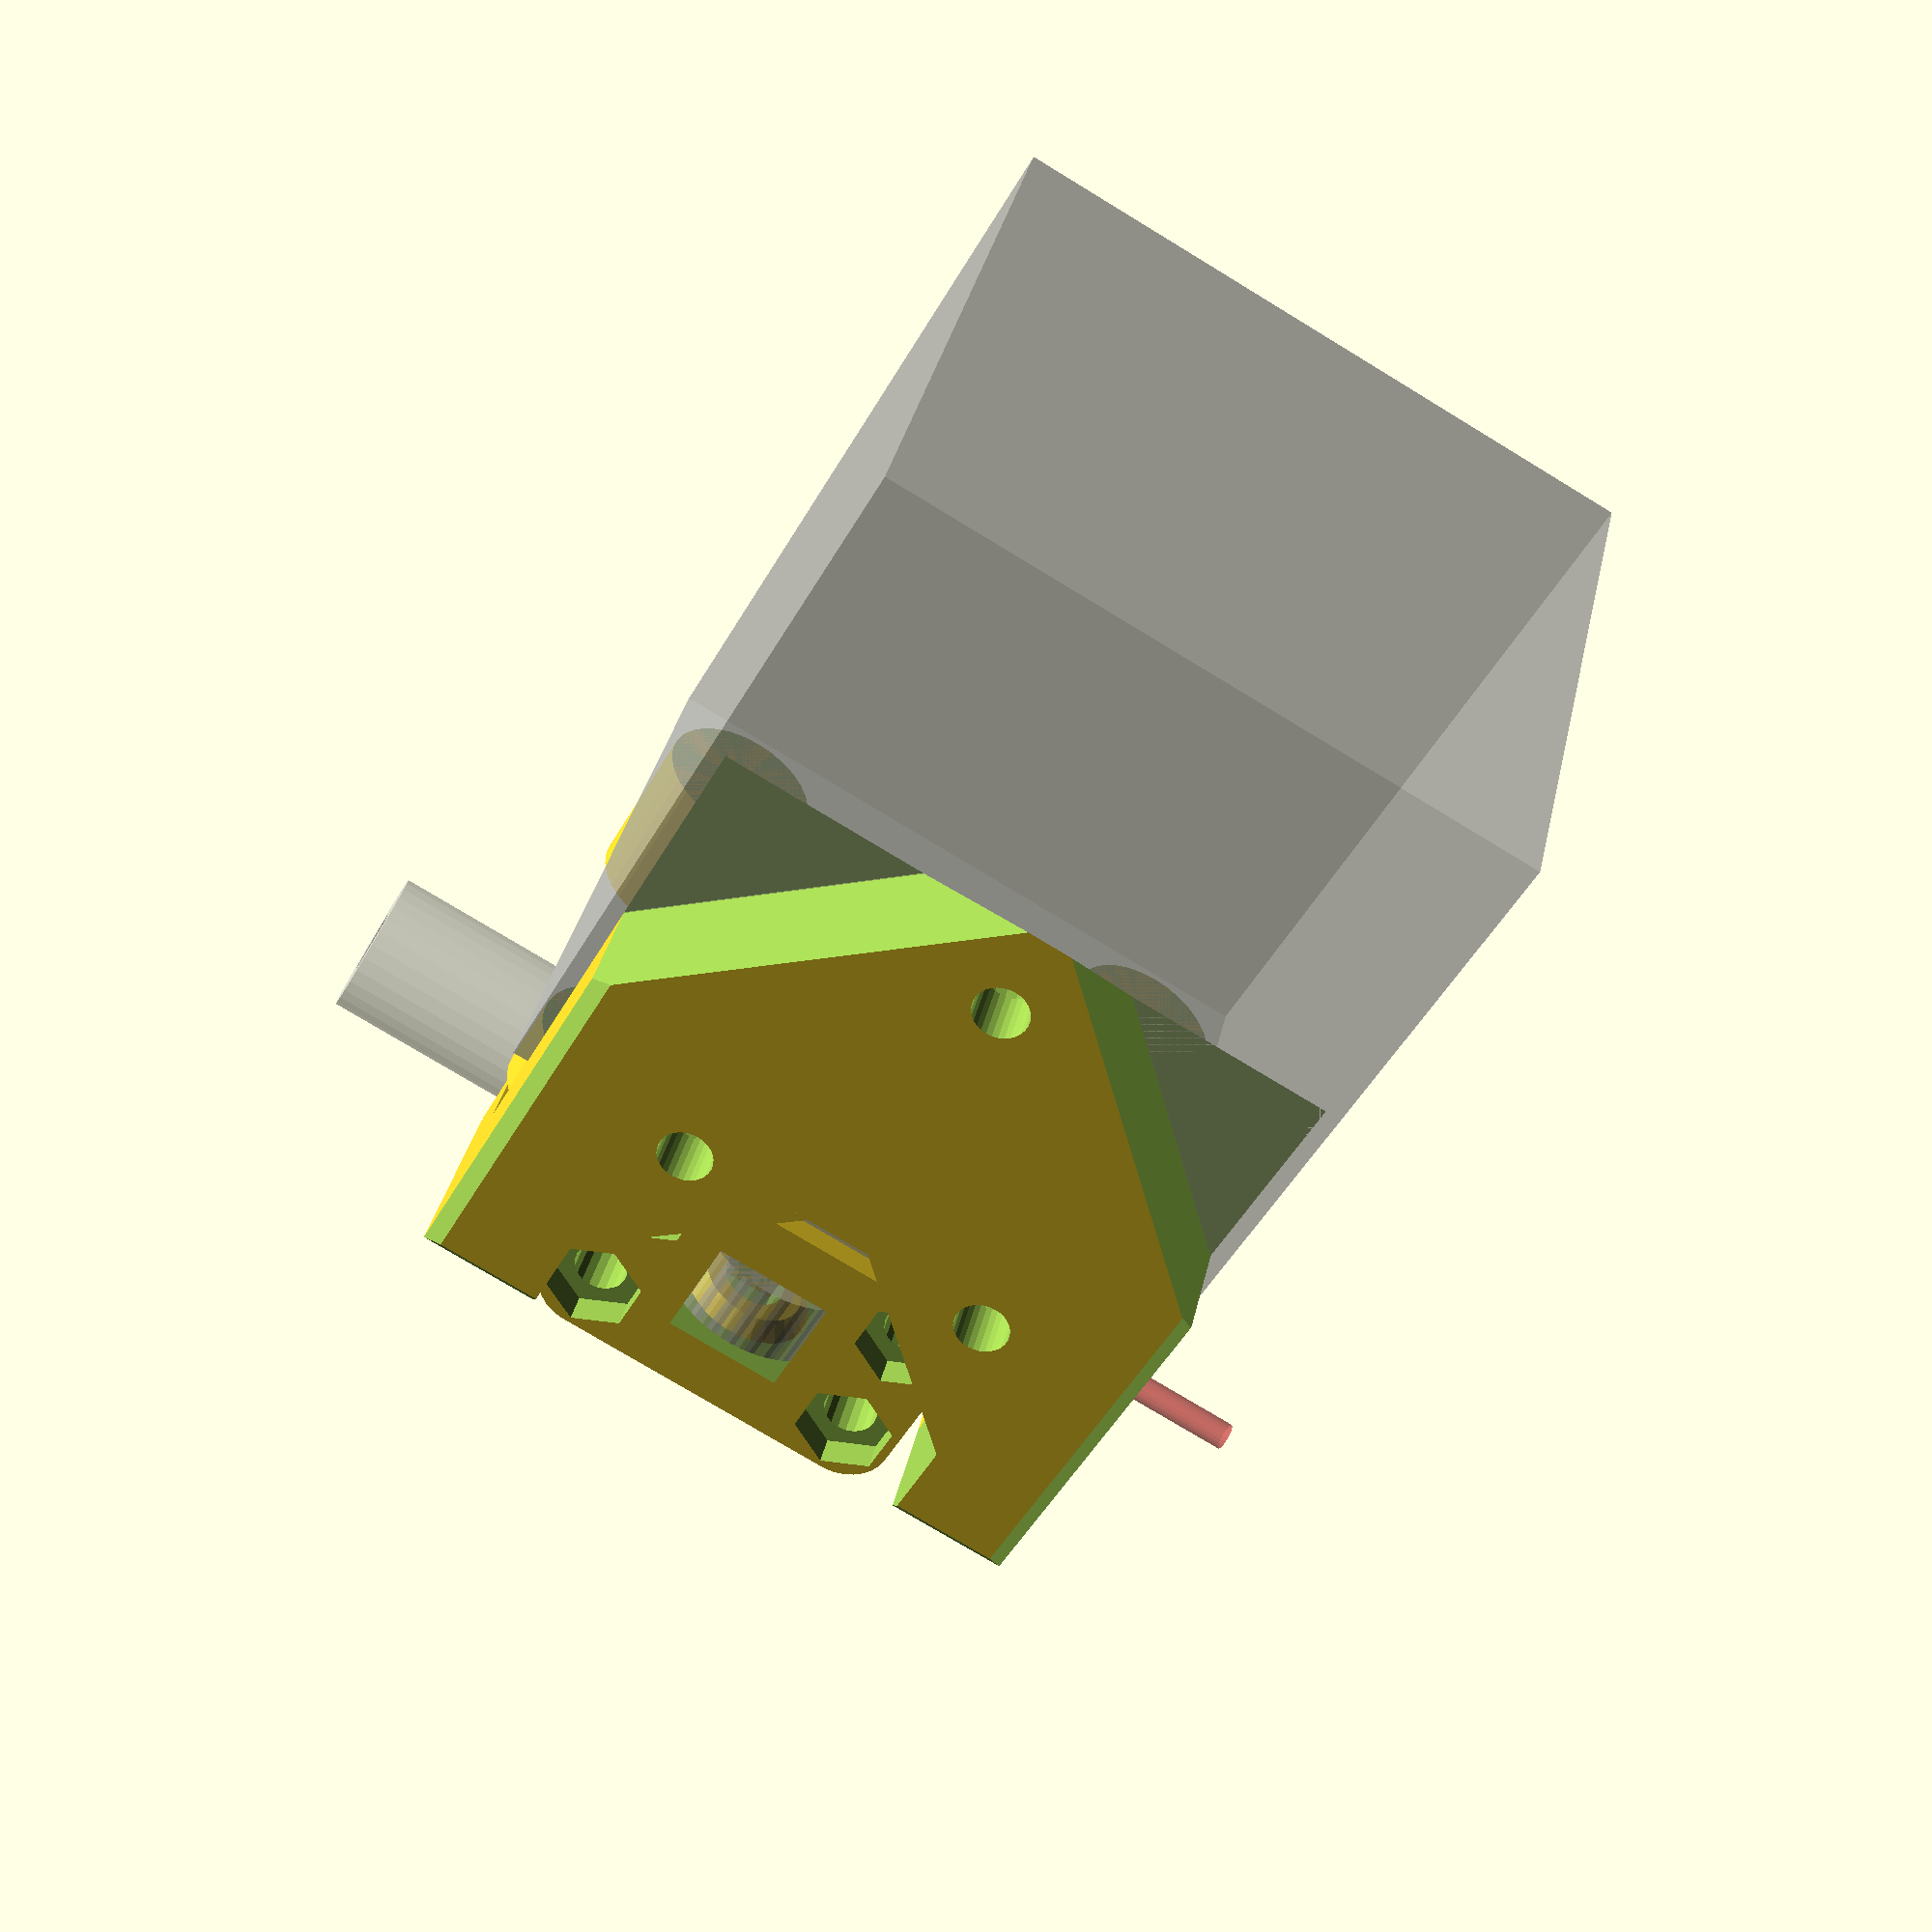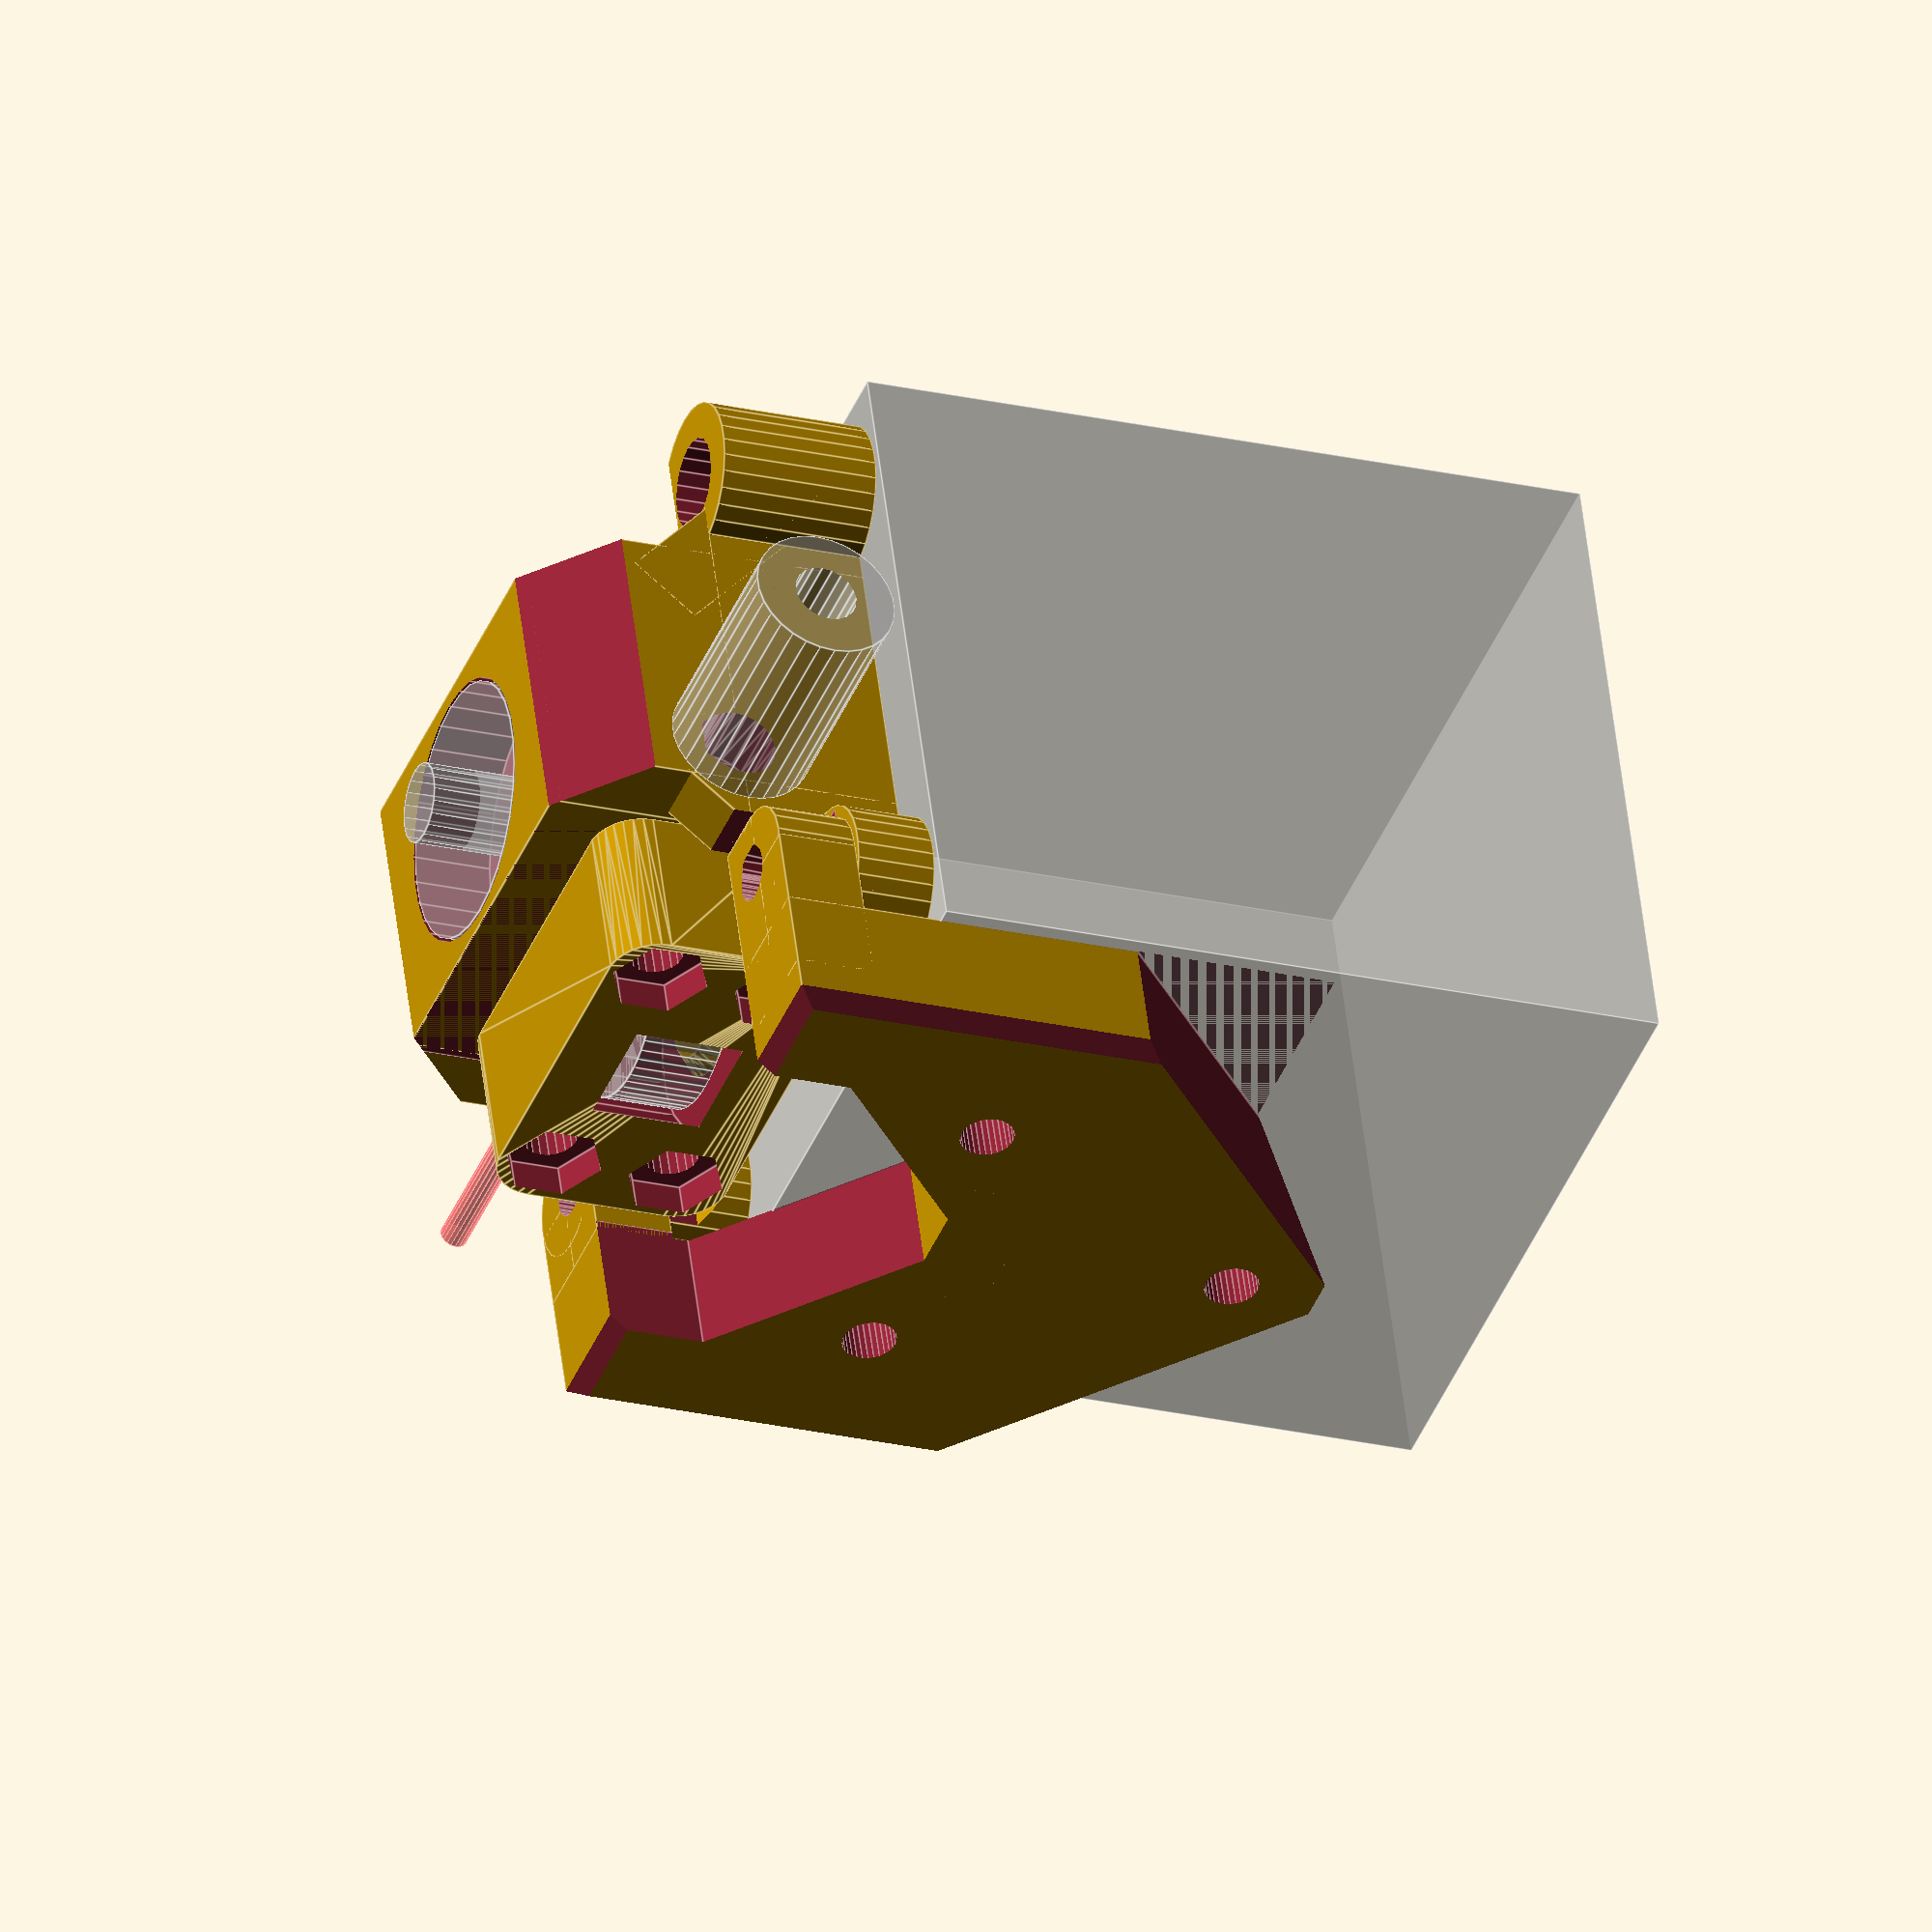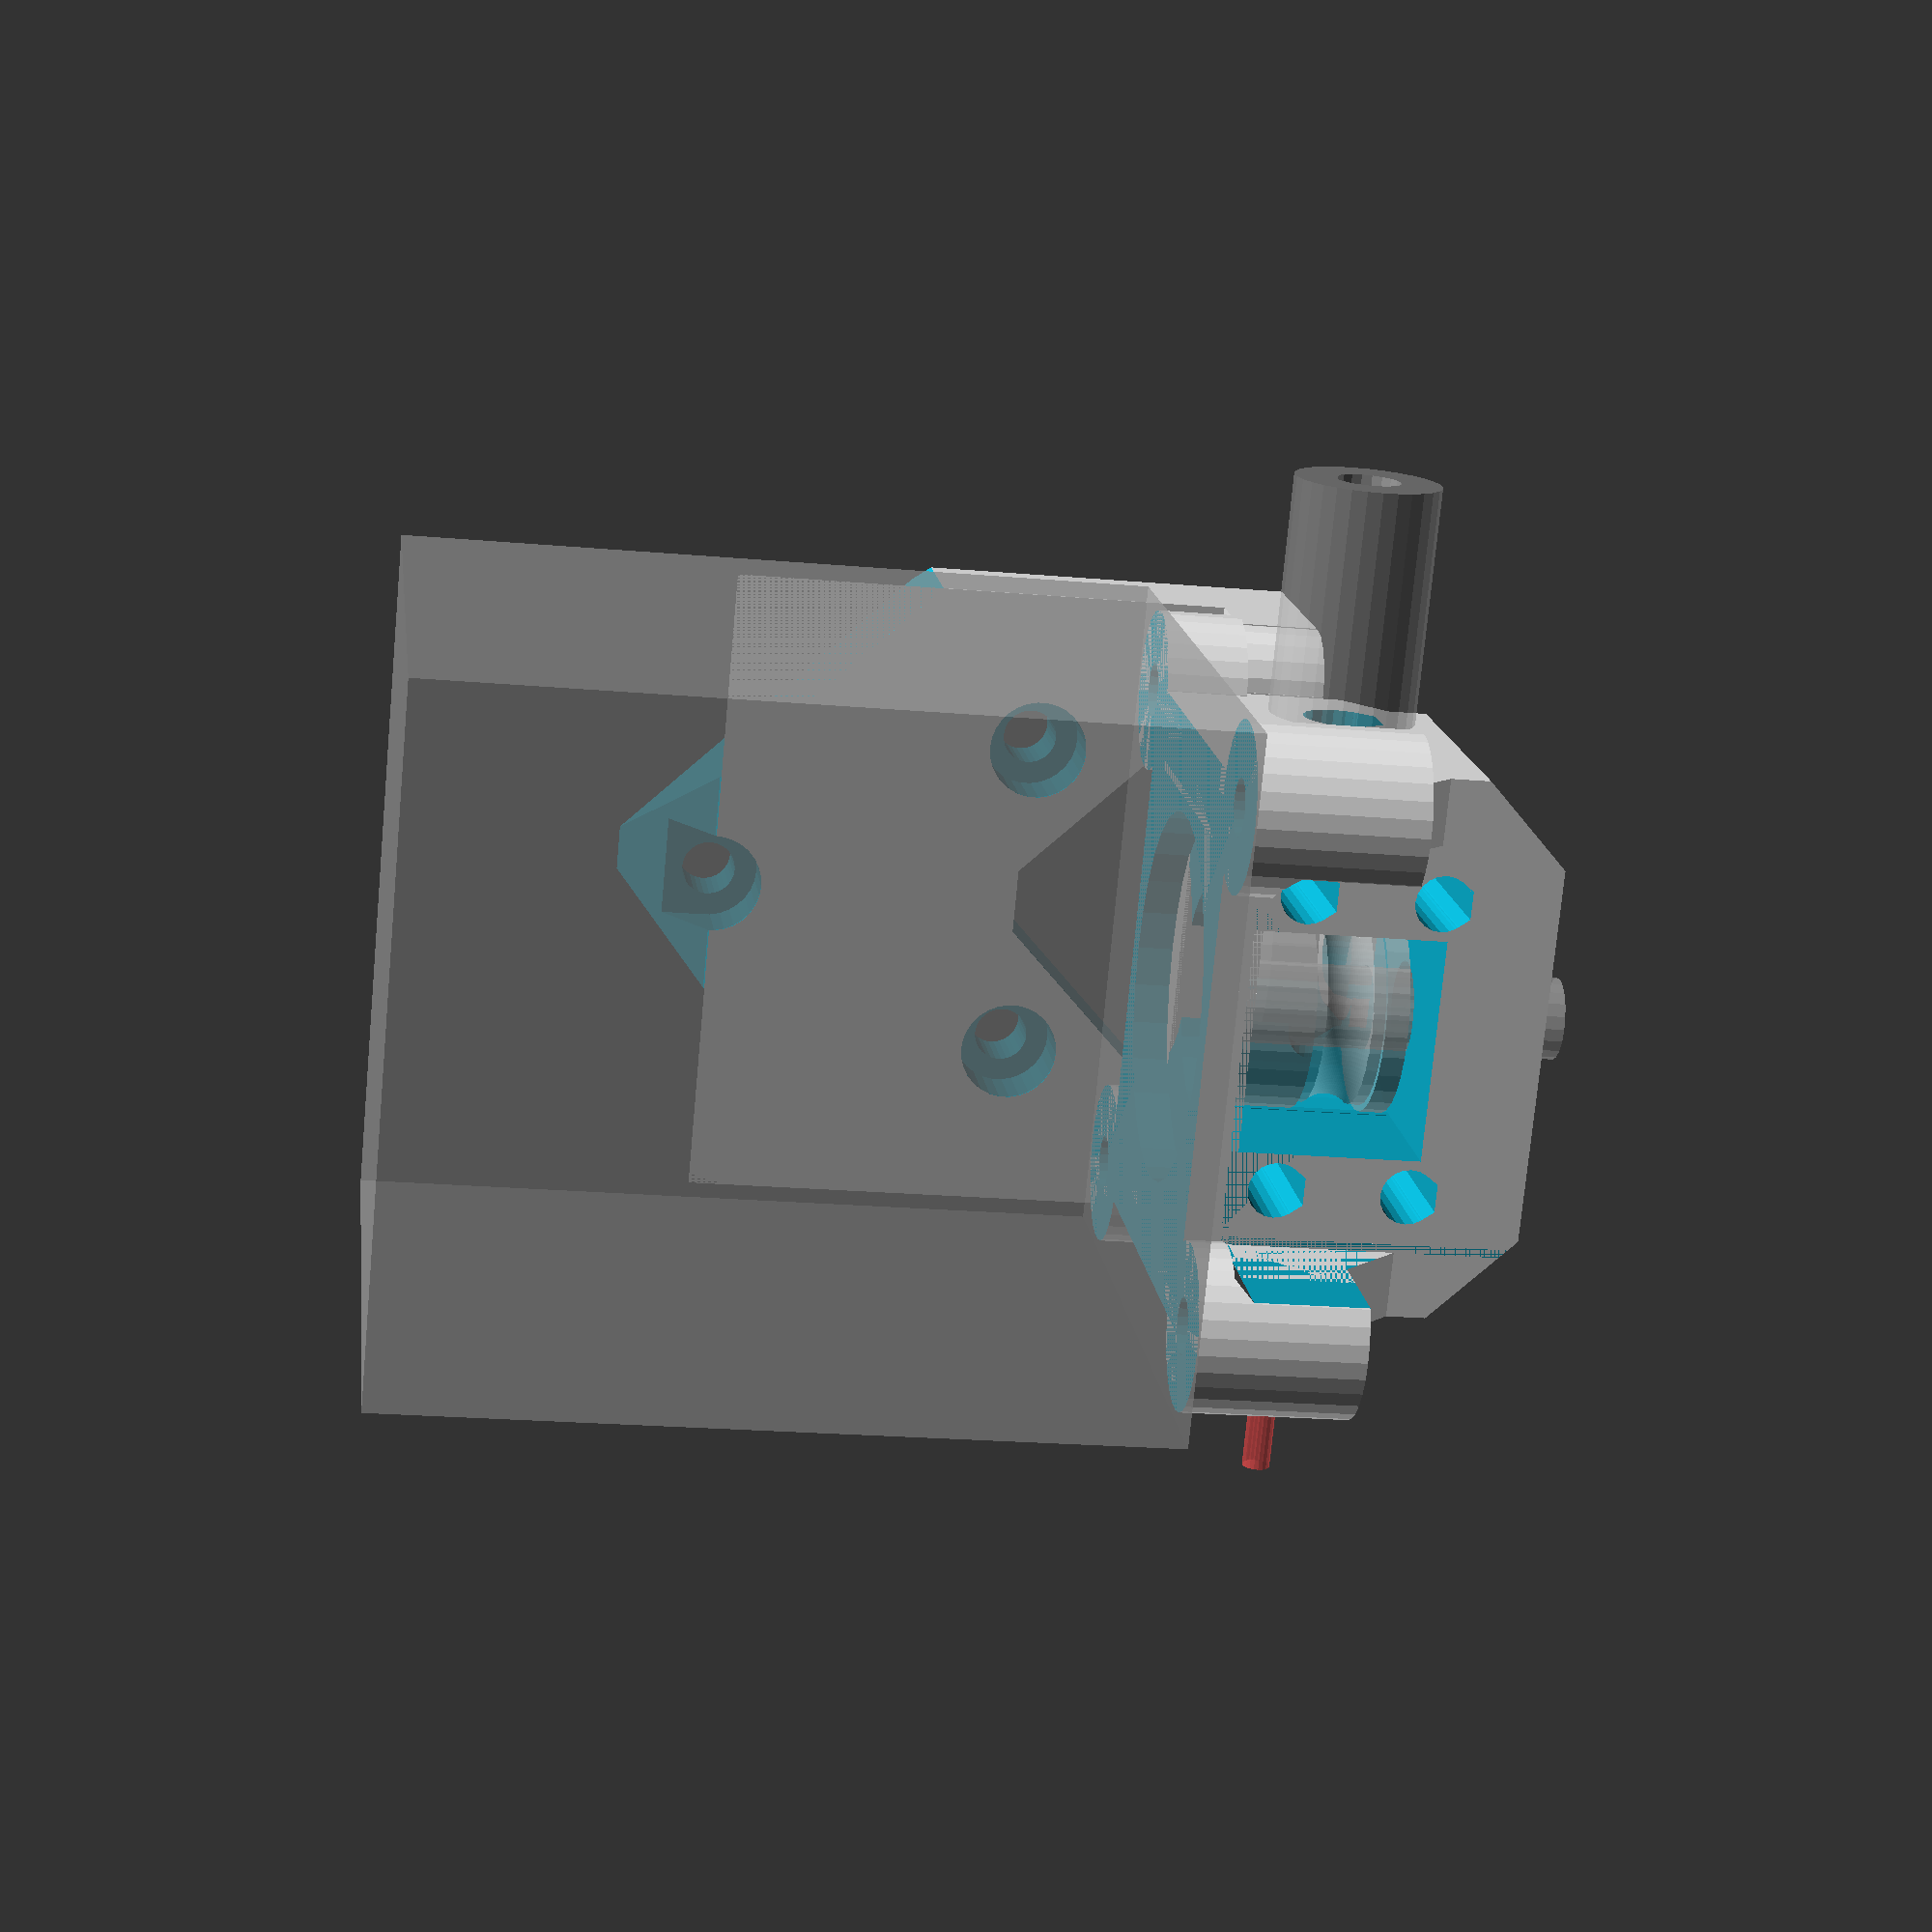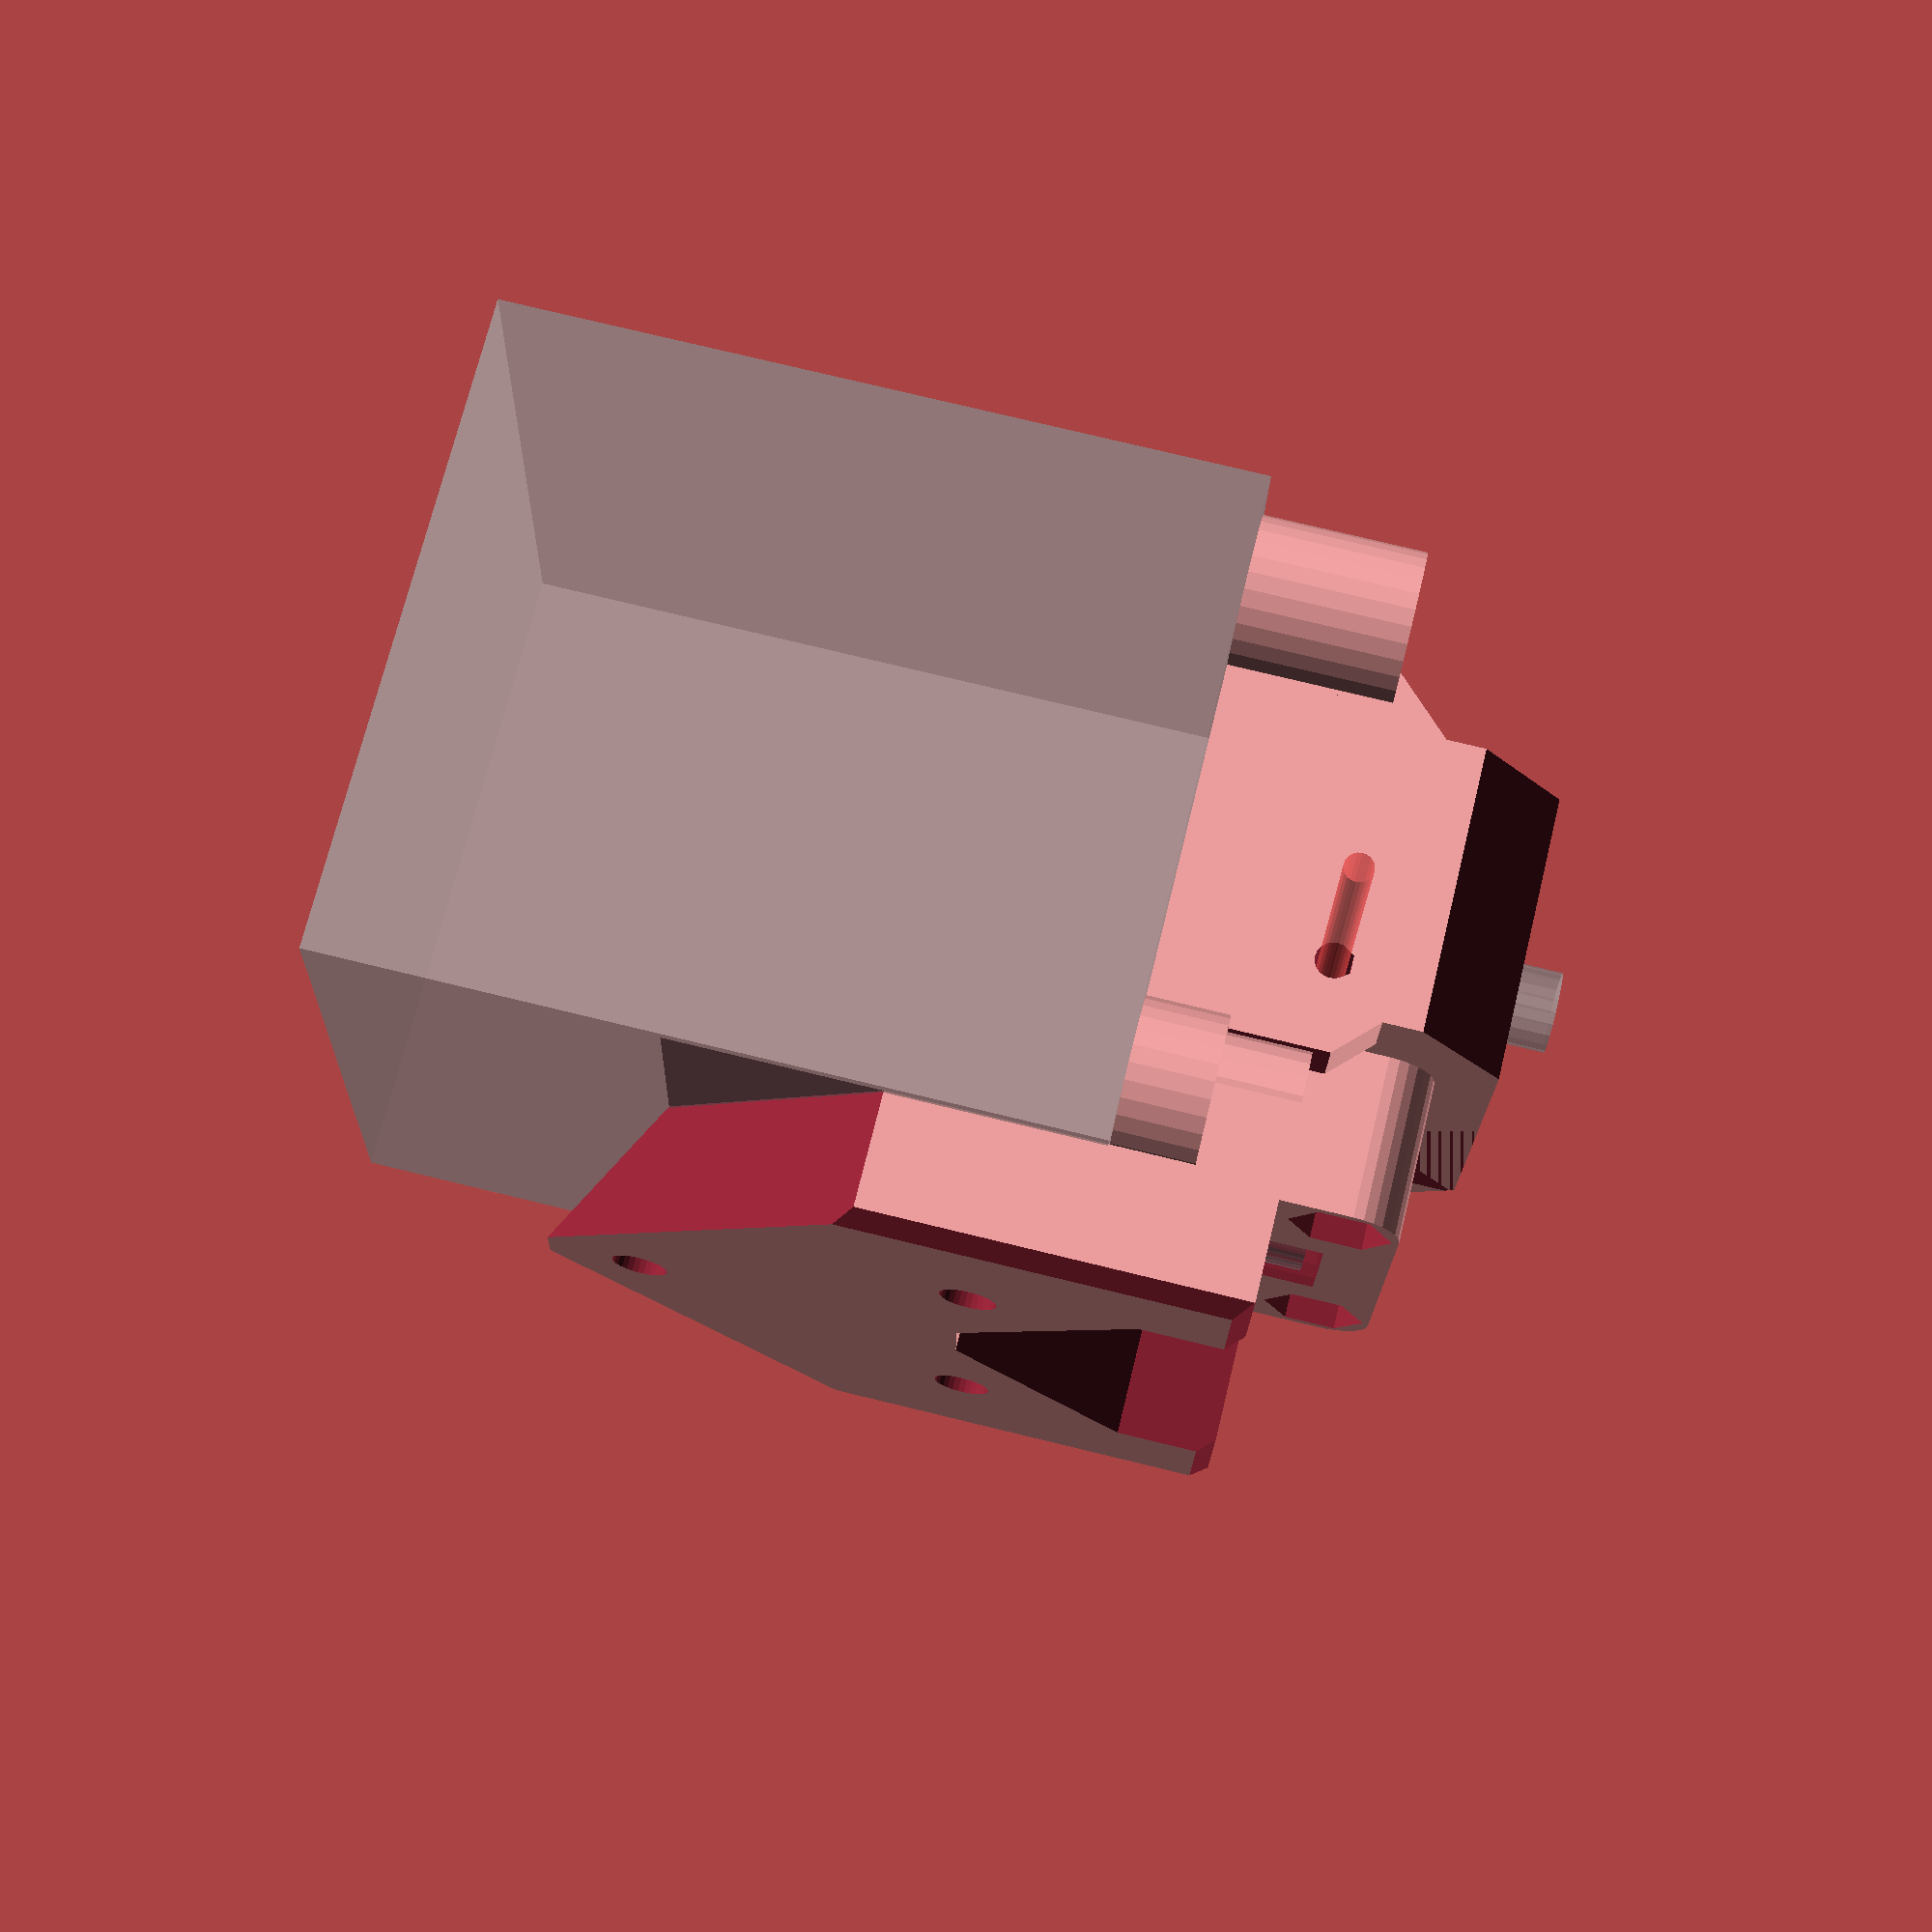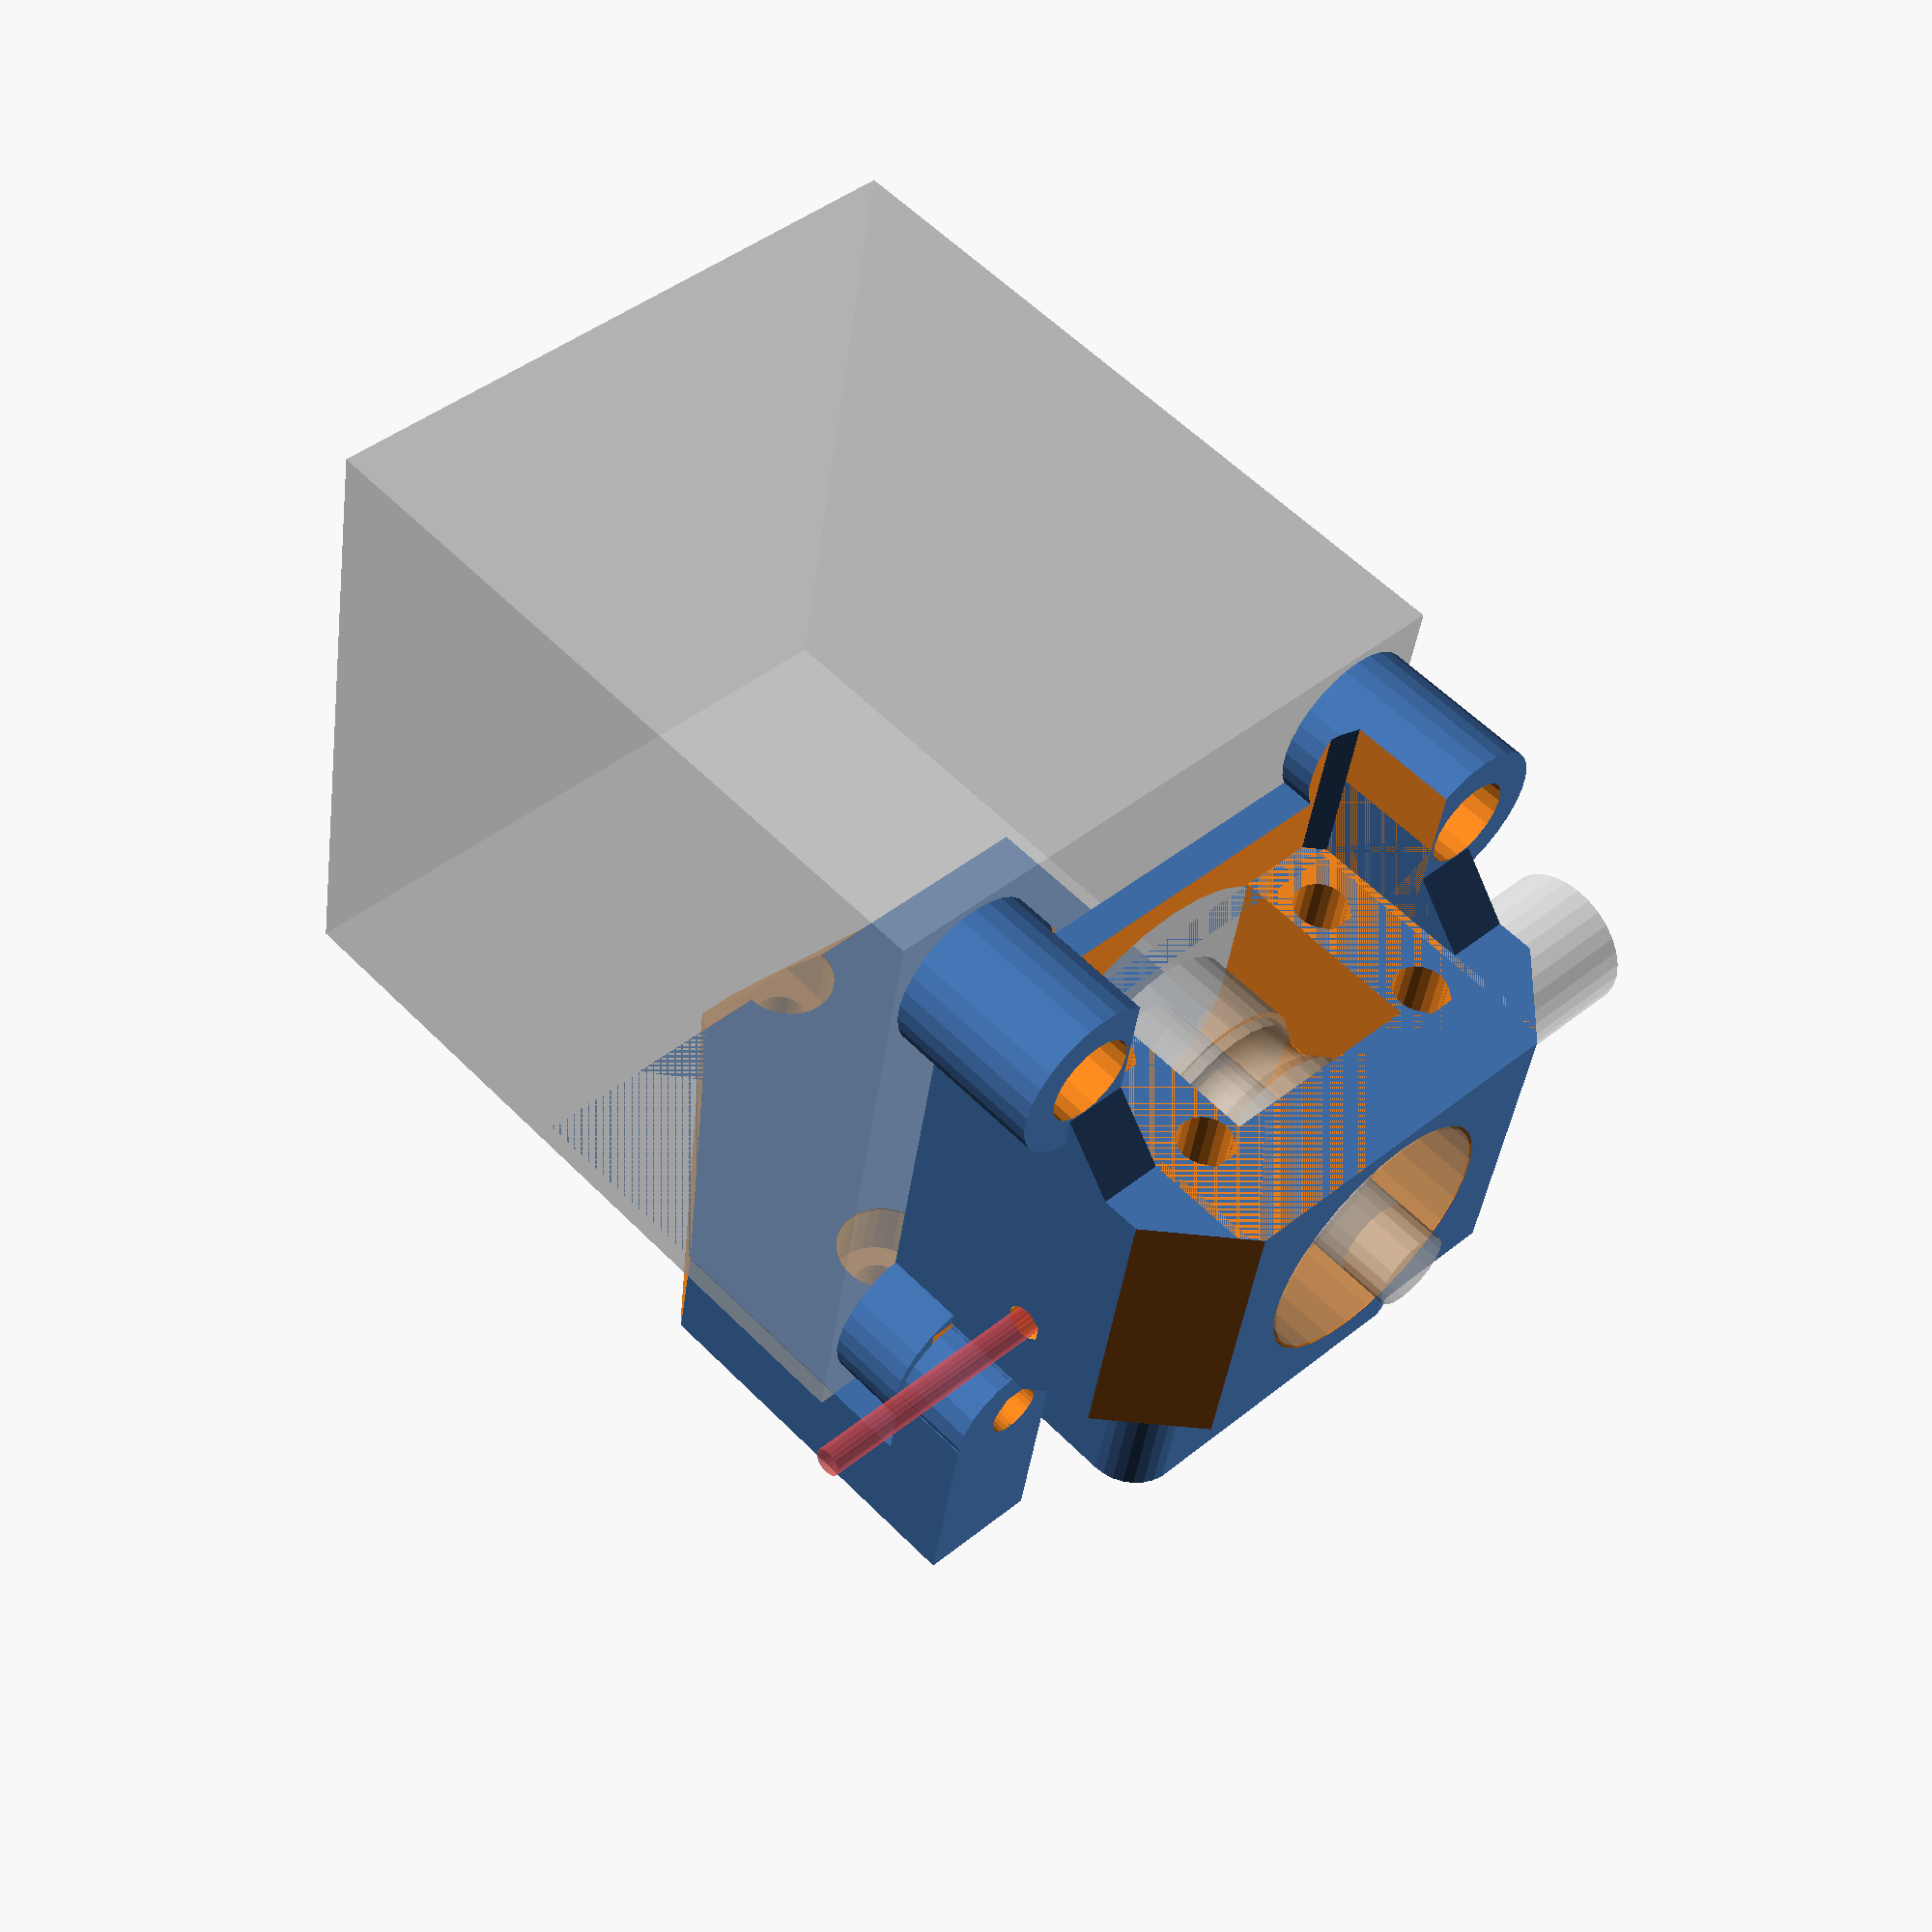
<openscad>
/*
Designed by indieflow <indieflow@gmail.com>
Direct drive extruder for use with a nema 17 stepper motor and makerbot mk7 drive gear. 
The extruder is designed to use a bowden cable system for 1.75mm filament.
Can be mounted directly on the frame of the new Prusa i3.
The face of the extruder is left open for easy cleaning of the drive gear.
Ajustment of the idler spring tension is achieved by tightening the 4x long m3 screws which are positioned along with the springs and washers at the front of the extruder.
625 bearing on the top of the extruder is for stepper shaft support (not a requirement if no bearings available).
*/

/*
requires:
4x m3 nuts.
8x m3 washers
5x m3x10mm cap screws.
2x m3x14mm cap screws.
4x m3x40mm cap screws.
1x 4mmx12mm round bar or threaded bar. 	//Cut a m4 bolt to size.
1x 4mm OD, 2mm ID pneumatic fitting with m5 thread.
1x mk7 drive gear.
1x 624 bearing.							//idler bearing.
1x 625 bearing.							//used for motor shaft support, can be used without.
4x springs.

Jobs to do:
Assess the fit of the bearing in the idler and main block.
*/

//globals
clearance 	= 0.2;			//adjust if tight or slack once printed.
layer_height	= 0.3;			//used for removable structure.

//uncomment to view.
assembled();				//shows components assembled in position.
//printable();					//places parts in position for exporting as a printable stl.



module printable(){
translate([6,-12,10]) rotate([-90,0,0]) extruder();
translate([26.5,0,0]) rotate([0,0,0]) idler();
translate([20,23,0]) rotate([0,-90,0]) extruder_holder();
//motor bridge supports
translate([0,0,7.25]) cube(([18,2,14.5]),center=true);
translate([0,0,(layer_height/2)+2.2]) cube(([18,25,layer_height]),center=true);
translate([0,0,(layer_height/2)+14.5]) cube(([18,14,layer_height]),center=true);
//idler fixing blanks
translate([35.5,4,2.15]) cylinder(r=2,h=layer_height,center=true,$fn=20);
translate([35.5,-4,2.15]) cylinder(r=2,h=layer_height,center=true,$fn=20);
translate([17.5,-4,2.15]) cylinder(r=2,h=layer_height,center=true,$fn=20);
translate([17.5,4,2.15]) cylinder(r=2,h=layer_height,center=true,$fn=20);
}

module assembled(){
translate([6,-12,57]) rotate([-90,0,0]){
extruder();
translate([13.5,0,12]) rotate([0,-90,0]) idler();
translate([-5.9,33.5,12]) %nema17();
translate([-5.9,2,12]) rotate([90,0,0]) %drive_gear();
translate([-5.9,-8.5,12]) rotate([90,0,0]) %625_bearing();			//drive bearing
translate([7,0,12]) rotate([90,0,0]) %624_bearing();				//idler bearing
translate([0,0,10]) #cylinder(r=0.875,h=60,center=true,$fn=20);	//filament
translate([0,0,35.9]) rotate([0,180,0]) %pneumatic();
}
translate([29,-20,56]) rotate([180,0,0]) rotate([0,0,180]) extruder_holder();
}

module extruder(){
difference(){
union(){
difference(){
//extruder body
translate([-6,-0.5,12]) cube(([18,21,24]),center=true);
//idler bearing cut out
translate([6.5,3,12]) rotate([90,0,0]) cylinder(r=7,h=15,center=true,$fn=30);
//drive gear cleaning access
translate([-15.9,3,12]) cube(([20,15,13.5]),center=true);}
//motor supports
translate([-6,5,26.5]) cube(([30,10,4]),center=true);
translate([-6,-0.5,26.25]) cube(([18,21,4.5]),center=true);
translate([-6,5,-2.5]) cube(([30,10,4]),center=true);
translate([-6,-0.5,-2.25]) cube(([18,21,4.5]),center=true);
translate([3,0,-2.5]) rotate([0,0,45]) cube(([10,5,4]),center=true);
translate([-15,0,-2.5]) rotate([0,0,-45]) cube(([10,5,4]),center=true);
translate([3,0,26.5]) rotate([0,0,45]) cube(([10,5,4]),center=true);
translate([-15,0,26.5]) rotate([0,0,-45]) cube(([10,5,4]),center=true);
translate([5,9,12]) cube(([4,5,30]),center=true);
translate([-17,9,12]) cube(([4,5,30]),center=true);
//motor fixing points
translate([9.6,7.5,27.5]) rotate([90,0,0]) cylinder(r=5,h=5,center=true,$fn=30);
translate([9.6,7.5,-3.5]) rotate([90,0,0]) cylinder(r=5,h=5,center=true,$fn=30);
translate([-21.4,5,27.5]) rotate([90,0,0]) cylinder(r=5,h=10,center=true,$fn=30);
translate([-21.4,5,-3.5]) rotate([90,0,0]) cylinder(r=5,h=10,center=true,$fn=30);
}
union(){
//nema 17 cutout
translate([-5.9,33.5,12]) nema17_cut();
//bracket clearance
translate([8,0,27]) cube(([5,10,6]),center=true);
translate([8,0,-3]) cube(([5,10,6]),center=true);
//motor fixing head clearance
translate([-21.4,-6,-3.5]) rotate([90,0,0]) cylinder(r=2.8,h=20,center=true,$fn=20);
translate([-21.4,-6,27.5]) rotate([90,0,0]) cylinder(r=2.8,h=20,center=true,$fn=20); 
//drive gear cut out
translate([-5.9,3,12]) rotate([90,0,0]) cylinder(r=6.75,h=15,center=true,$fn=30);
//drive shaft cutout
translate([-5.9,0,12]) rotate([90,0,0]) cylinder(r=3,h=22,center=true,$fn=30);
//drive shaft support bearing cutout
translate([-5.9,-8.5,12]) rotate([90,0,0]) cylinder(r=5,h=6,center=true,$fn=30);
translate([-5.9,-9,12]) rotate([90,0,0]) cylinder(r=8+clearance,h=6,center=true,$fn=30);
//idler fixings
translate([-25,4,21]) rotate([90,0,0]) teardrop(r=1.7,h=50,$fn=20);
translate([-25,-4,21]) rotate([90,0,0]) teardrop(r=1.7,h=50,$fn=20);
translate([-25,-4,3]) rotate([90,0,0]) teardrop(r=1.7,h=50,$fn=20);
translate([-25,4,3]) rotate([90,0,0]) teardrop(r=1.7,h=50,$fn=20);
//idler path
translate([11,-2.65,12]) idler_cut();
translate([-23,-2.65,12]) idler_cut();
//filament path
translate([0,0,-20]) rotate([90,0,0]) rotate([0,0,90]) teardrop(r=1.1,h=60,$fn=20);
translate([0,-0.6,9.2]) rotate([45,0,0]) cube(([16,2,2]),center=true);
translate([0,-0.6,14.8]) rotate([45,0,0]) cube(([16,2,2]),center=true);
//pneumatic fitting
translate([0,0,24.25]) rotate([90,0,0]) rotate([0,0,90]) teardrop(r=2.35,h=5,$fn=20);
//fancy top
translate([-6,-17,-0.5]) rotate([45,0,0]) cube(([21,10,50]),center=true);
translate([-5,-17,24.5]) rotate([-45,0,0]) cube(([50,10,50]),center=true);
}
}
}

module idler_block(){
difference(){
minkowski(){
translate([0,0,4.5]) cube(([18.5,9,9]),center=true);
cylinder(r=3,h=1,$fn=30);}
//idler bearing cut out
translate([0,0,6.5]) rotate([90,0,0]) cylinder(r=7.5,h=7,center=true,$fn=30);}
//bearing guides
translate([0,3,6.5]) rotate([90,0,0]) cylinder(r1=4.3,r2=3.3,h=1,center=true,$fn=30);
translate([0,-3,6.5]) rotate([-90,0,0]) cylinder(r1=4.3,r2=3.3,h=1,center=true,$fn=30);
}

module idler_fixings(){
//shaft
translate([0,0,6.5]) rotate([90,0,0]) cylinder(r=2,h=12,center=true,$fn=30);
translate([0,0,9.5]) cube(([4,12,6]),center=true);
//fixings
translate([9,4,24]) cylinder(r=1.7,h=50,center=true,$fn=20);
translate([9,-4,24]) cylinder(r=1.7,h=50,center=true,$fn=20);
translate([-9,-4,24]) cylinder(r=1.7,h=50,center=true,$fn=20);
translate([-9,4,24]) cylinder(r=1.7,h=50,center=true,$fn=20);
//nut traps
translate([9,4,-1]) rotate([0,0,30]) cylinder(r=3.1,h=3,$fn=6);
translate([9,-4,-1]) rotate([0,0,30]) cylinder(r=3.1,h=3,$fn=6);
translate([-9,-4,-1]) rotate([0,0,30]) cylinder(r=3.1,h=3,$fn=6);
translate([-9,4,-1]) rotate([0,0,30]) cylinder(r=3.1,h=3,$fn=6);
}

module idler(){
difference(){
idler_block();
idler_fixings();
}
translate([0,0,6.5]) rotate([90,0,0]) %624_bearing();
translate([0,0,6.5]) rotate([90,0,0]) %cylinder(r=2,h=12,center=true,$fn=30);
}

module idler_cut(){
difference(){
cube(([16,21,25]),center=true);
translate([0,11,14.5]) rotate([-45,0,0]) cube(([20,10,5]),center=true);
translate([0,11,-14.5]) rotate([45,0,0]) cube(([20,10,5]),center=true);}
}

module nema17(){
rotate([-90,0,0]){
translate([0,0,0]) cube([42,42,47],center=true);
//flange
translate ([0,0,-24]) cylinder(r=11,h=3,center=true,$fn=30);
//shaft
translate ([0,0,-36]) cylinder(r=2.5,h=23,center=true,$fn=20);
}
}

module nema17_cut(){
rotate([-90,0,0]){
translate([0,0,0]) cube([42+(clearance*2),42+(clearance*2),47],center=true);
//flange
translate ([0,0,-24-(clearance/2)]) cylinder(r=11+clearance,h=3+clearance,center=true,$fn=30);
//shaft
translate ([0,0,-36-(clearance/2)]) cylinder(r=2.5+clearance,h=23+clearance,center=true,$fn=20);
//fixings
translate([15.5,15.5,-36]) cylinder(r=1.7,h=30,center=true,$fn=20);
translate([15.5,-15.5,-36]) cylinder(r=1.7,h=30,center=true,$fn=20);
translate([-15.5,-15.5,-36]) cylinder(r=1.7,h=30,center=true,$fn=20);
translate([-15.5,15.5,-36]) cylinder(r=1.7,h=30,center=true,$fn=20);
}
}

module gear(){
difference(){
union(){
cylinder(r=6.3,h=11,center=true,$fn=30);
}
union(){
translate([0,0,0]) cylinder(r=2.6,h=13,center=true,$fn=30);
translate([0,4,-2.5]) rotate([90,0,0]) cylinder(r=1.5,h=6,center=true,$fn=30);
translate([0,0,2]) rotate_extrude(convexity=10,$fn=100)
translate([7.3,0,0])
circle(r=2,$fn=100);
}
}
}


module bearing_slot(){
difference(){ 
cylinder(r=6.5,h=4.25,center=true,$fn=30);
cylinder(r=5.9,h=5.25,center=true,$fn=30);
}
}

module drive_gear(){
difference(){
gear();
translate([0,0,2]) bearing_slot();
}
}

module 624_bearing(){
difference(){
cylinder(r=6.5,h=5,center=true,$fn=30);
cylinder(r=2,h=6,center=true,$fn=30);
}
}

module 625_bearing(){
difference(){
cylinder(r=8,h=5,center=true,$fn=30);
cylinder(r=2.5,h=6,center=true,$fn=30);
}
}

module bracket_fancy(){
//corner cutouts
translate([0.5,0.5,0]) rotate([0,0,-45-180]) translate([-15,0,-1]) cube([30,30,51]);
translate([0.5,40-0.5,0]) rotate([0,0,-45+90]) translate([-15,0,-1]) cube([30,30,51]);
translate([8,0,12+20+3]) rotate([0,-55,0]) translate([0,-5,0]) cube([30,50,30]);
translate([8,0,12+10]) rotate([45,0,0]) rotate([0,-90,0]) translate([0,-5,0]) cube([30,50,30]);
translate([8,20,12+30]) rotate([-45,0,0]) rotate([0,-90,0]) translate([0,-5,0]) cube([30,50,30]);
translate([0,20,-2.8]) rotate([0,45,0]) cube(([10,45,4]),center=true);
difference(){
translate([0,20,5]) rotate([45,0,0]) cube(([17.7,17.7,17.7]),center=true);
translate([0,20,18]) cube(([20,10,5]),center=true);}
translate([0,20,0]) cube(([17,25,10]),center=true);
}

module bracket_holes(){
//Frame mounting screw holes
translate([-1,10,10+5]) rotate([0,90,0]) cylinder(r=1.7,h=20,$fn=30);
translate([-1,10+20,10+5]) rotate([0,90,0]) cylinder(r=1.7,h=20,$fn=30);
translate([-1,10+10,10+20+5]) rotate([0,90,0]) cylinder(r=1.7,h=20,$fn=30);
//Frame mounting screw head holes
translate([4,10,10+5]) rotate([0,90,0]) cylinder(r=3.1,h=20,$fn=30);
translate([4,10+20,10+5]) rotate([0,90,0]) cylinder(r=3.1,h=20,$fn=30);
translate([4,10+10,10+20+5]) rotate([0,90,0]) cylinder(h = 20, r=3.1, $fn=30);
translate([4,10+10-3.1,10+20+5]) cube([10,6.2,10]);
//extruder attachment holes
translate([13.4,4.5,6]) rotate([0,90,0]) teardrop(r=1.7,h=20,$fn=30);
translate([13.4,35.5,6]) rotate([0,90,0]) teardrop(r=1.7,h=20,$fn=30);
}

module extruder_holder(){
difference(){
union(){
translate([13.4,3.75,-1]) cylinder(r=3.75,h=5,$fn=20);
translate([13.4,36.25,-1]) cylinder(r=3.75,h=5,$fn=20);
translate([3,0,-1]) cube([10,7.5,5]);
translate([3,32.5,-1]) cube([10,7.5,5]);
translate([0,0,-1]) cube([8,40,16+28]);
translate([7.15,3.5,-1]) cube([10,4,5]);
translate([7.15,32.5,-1]) cube([10,4,5]);}
bracket_fancy();
bracket_holes();
}
}

module teardrop (r=8,h=20)
{
rotate([-270,0,90])
linear_extrude(height=h)
{
circle(r=r);
polygon(points=[[0,0],[r*cos(30),r*sin(30)],[0.5*r,r],[-0.5*r,r],[-r*cos(30),r*sin(30)]],
paths=[[0,1,2,3,4]]);
}
}

module pneumatic(){
difference(){
union(){
cylinder(r=4.5,h=14.5,center=true,$fn=30);
translate([0,0,4]) cylinder(r=2.5,h=14.5,center=true,$fn=30);
}
union(){
translate([0,0,-5]) cylinder(r=2,h=14.5,center=true,$fn=20);
translate([0,0,5]) cylinder(r=1,h=14.5,center=true,$fn=20);
}
}
}
</openscad>
<views>
elev=49.7 azim=76.7 roll=151.4 proj=p view=solid
elev=202.7 azim=252.3 roll=112.2 proj=o view=edges
elev=202.2 azim=142.5 roll=278.7 proj=p view=wireframe
elev=104.6 azim=4.6 roll=256.3 proj=p view=solid
elev=123.6 azim=280.1 roll=223.5 proj=p view=wireframe
</views>
